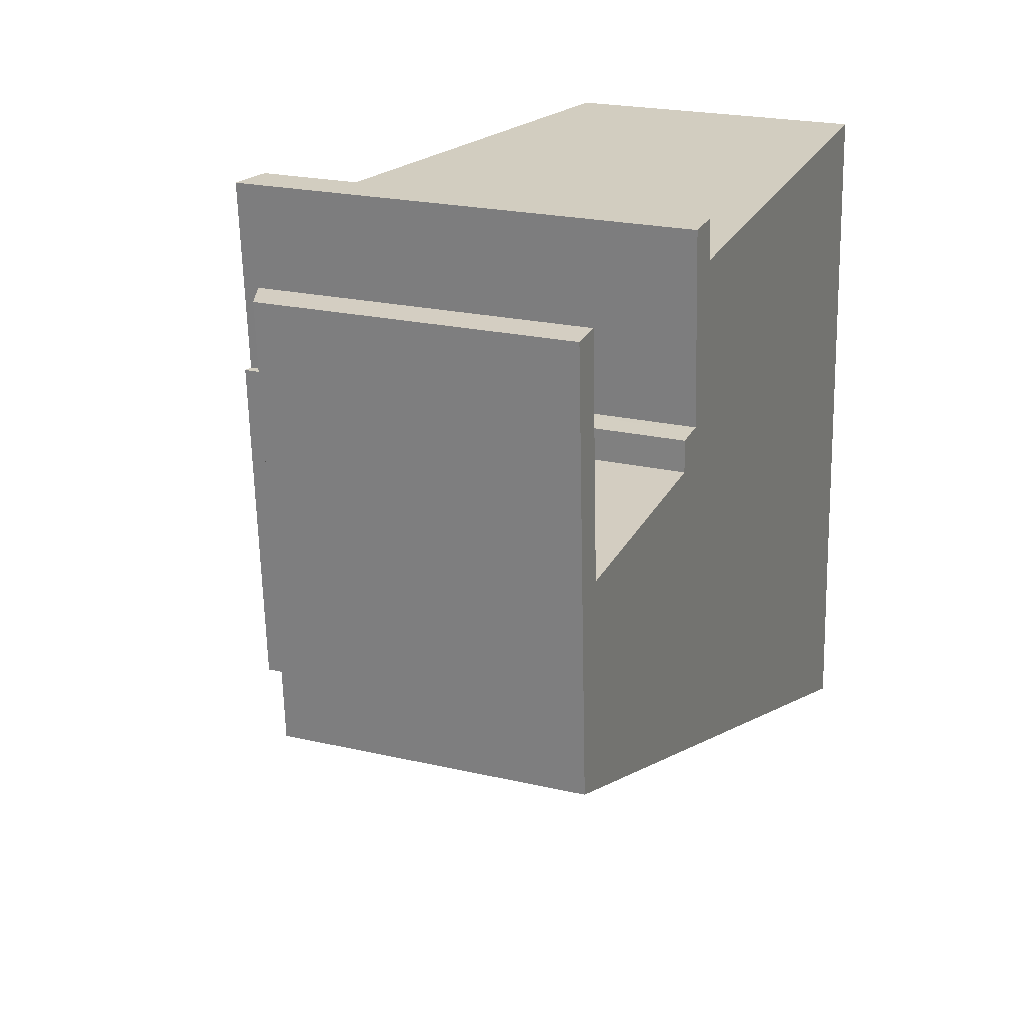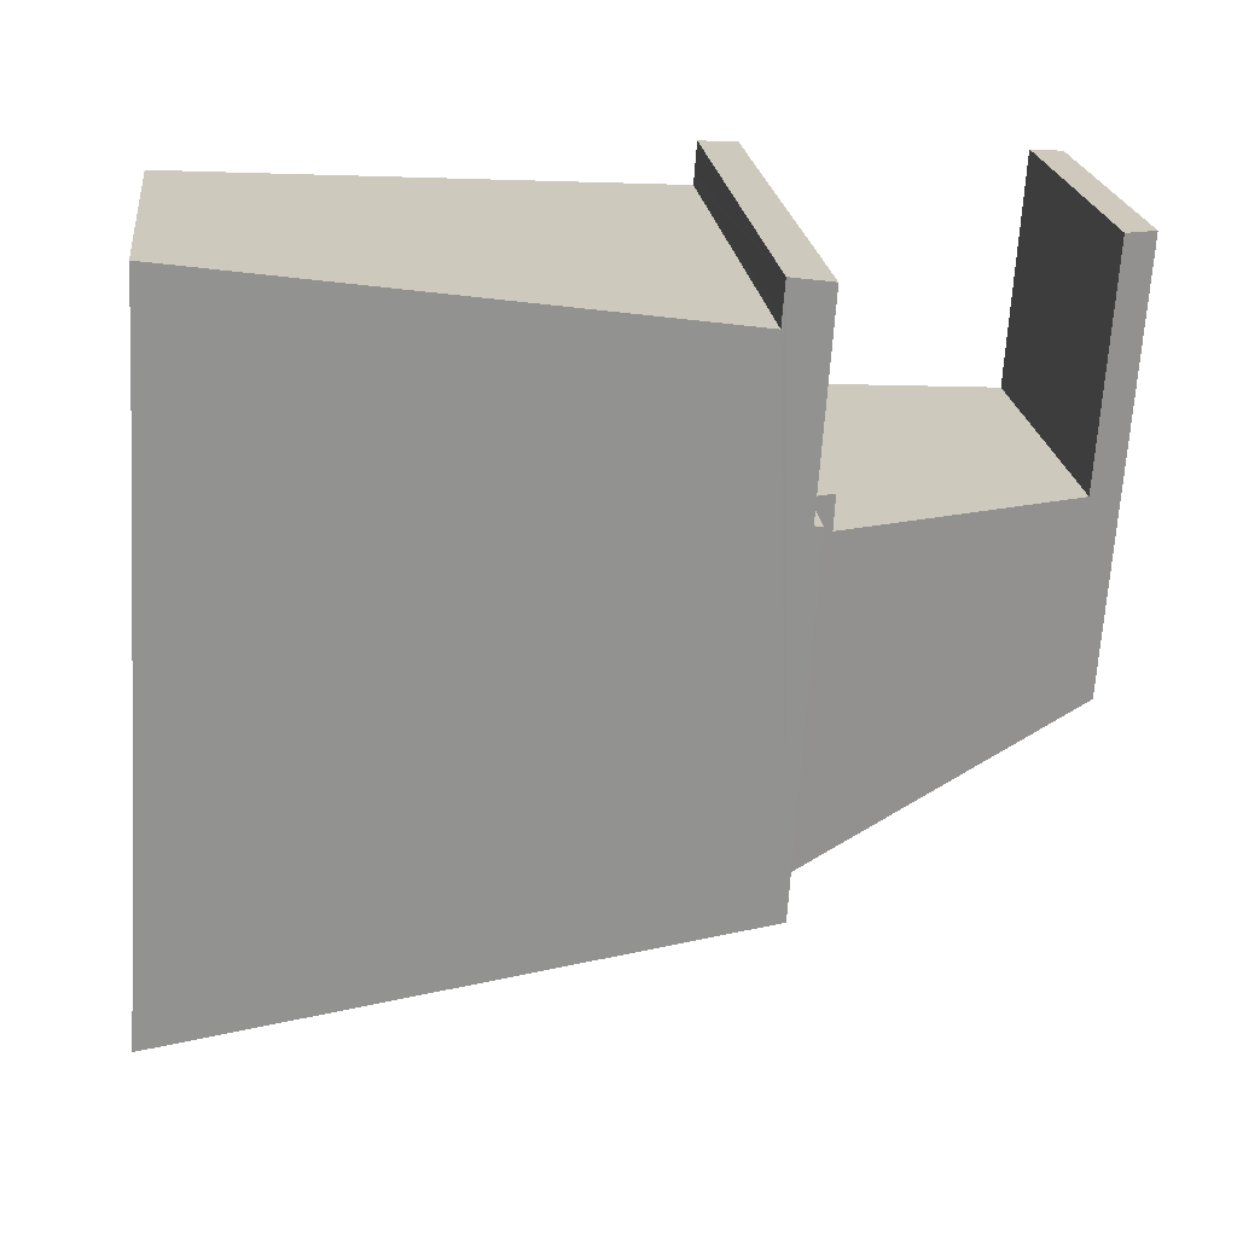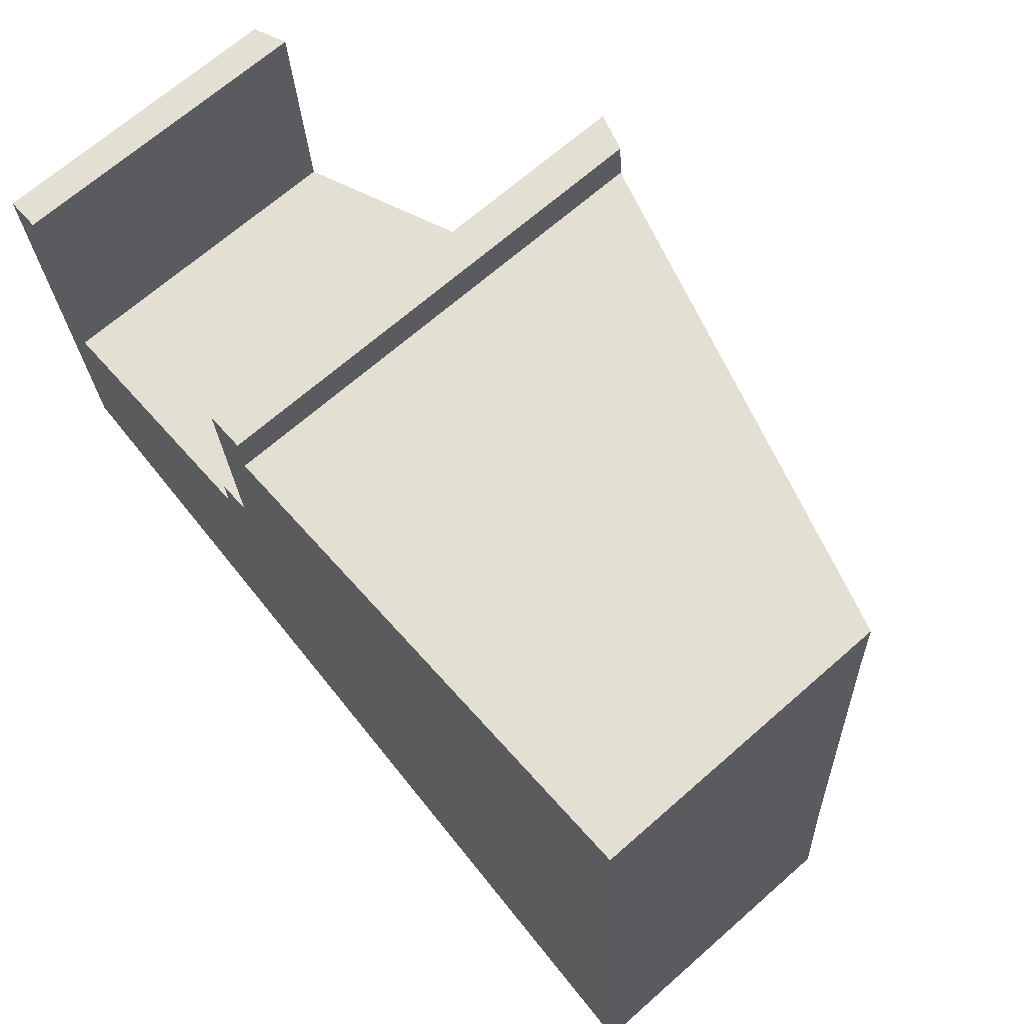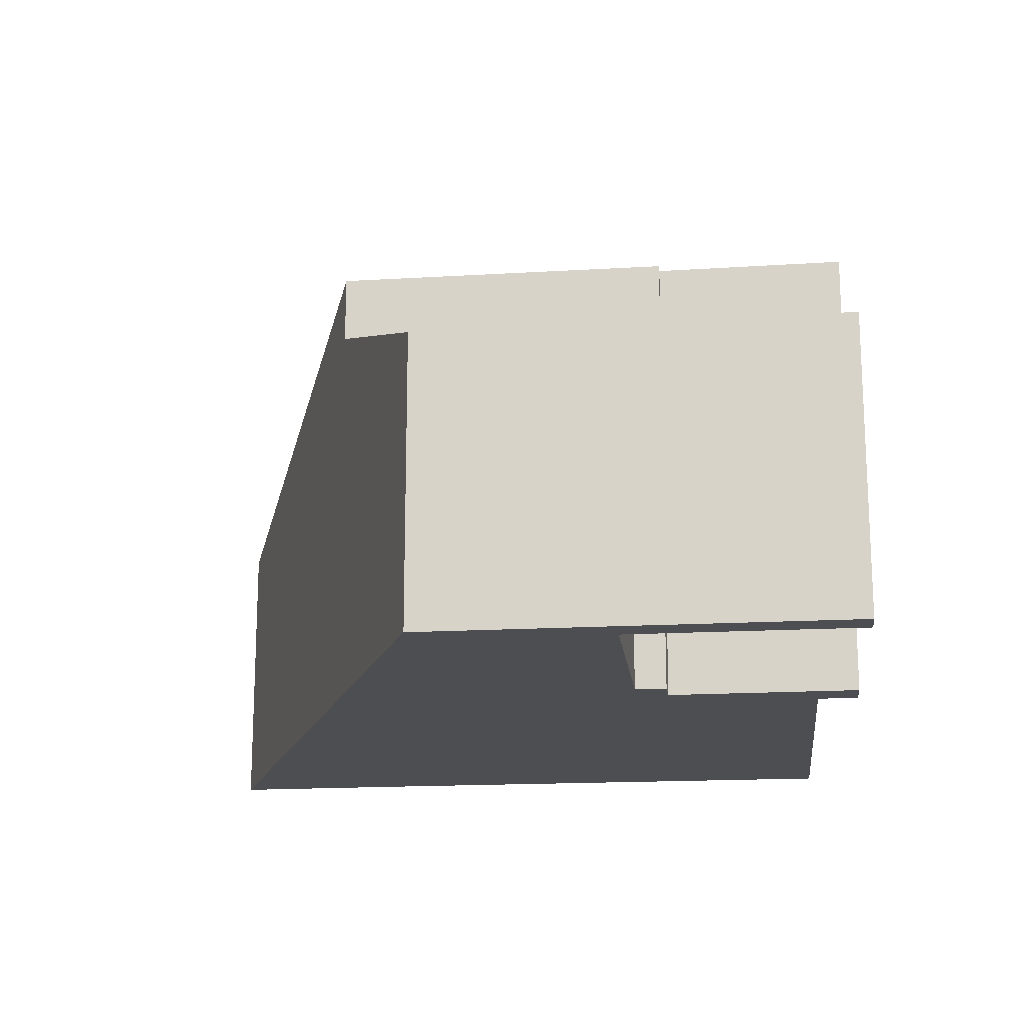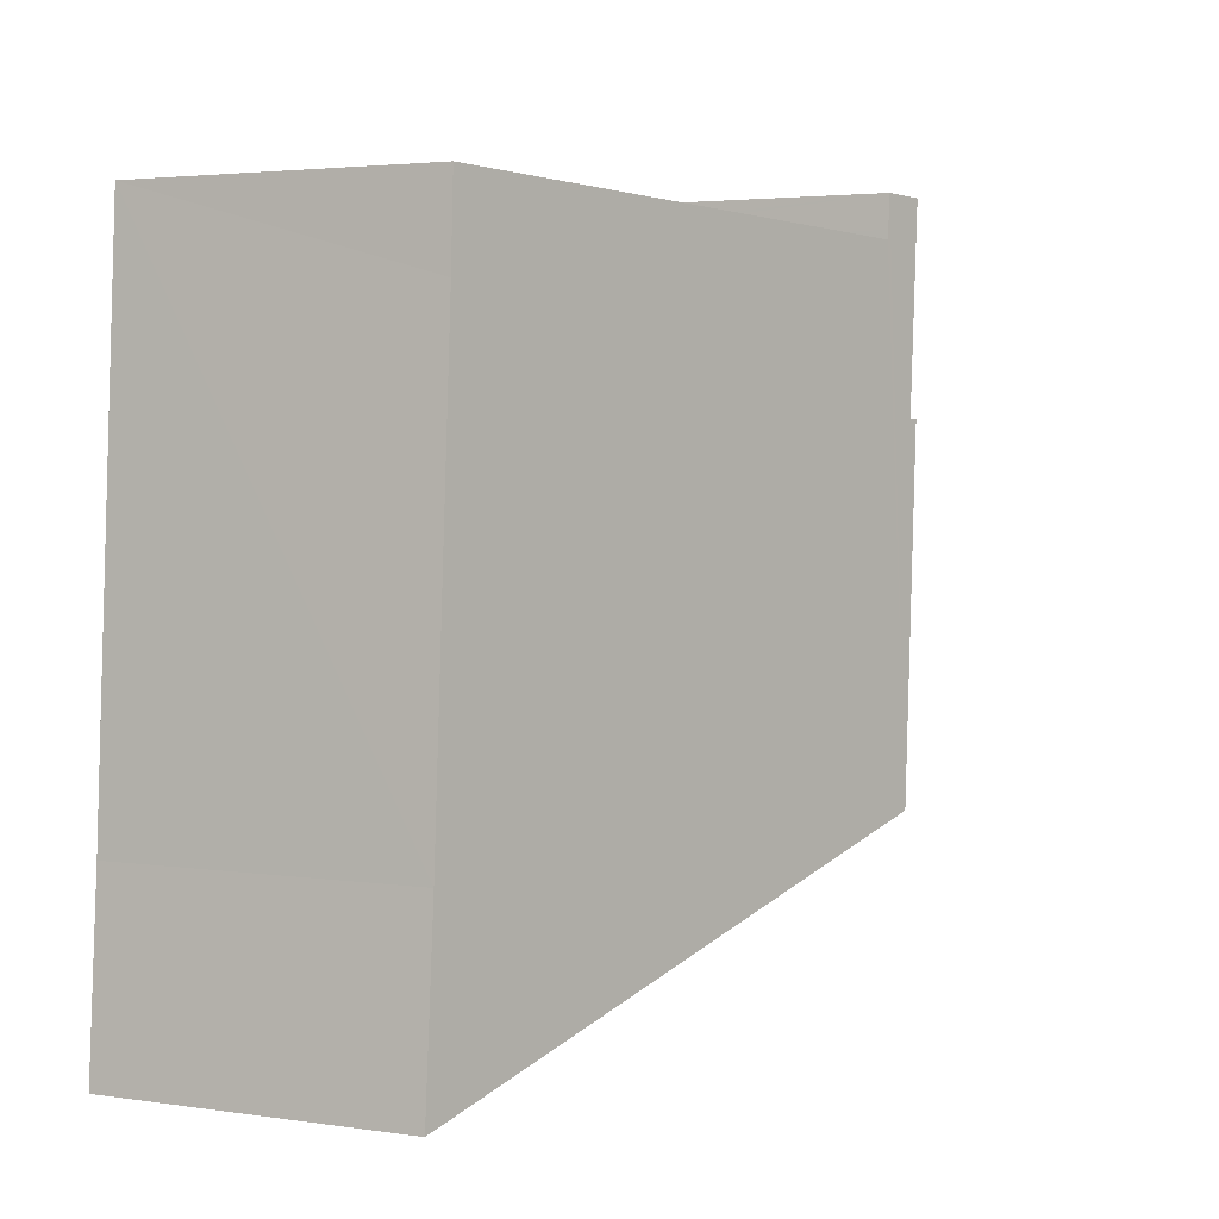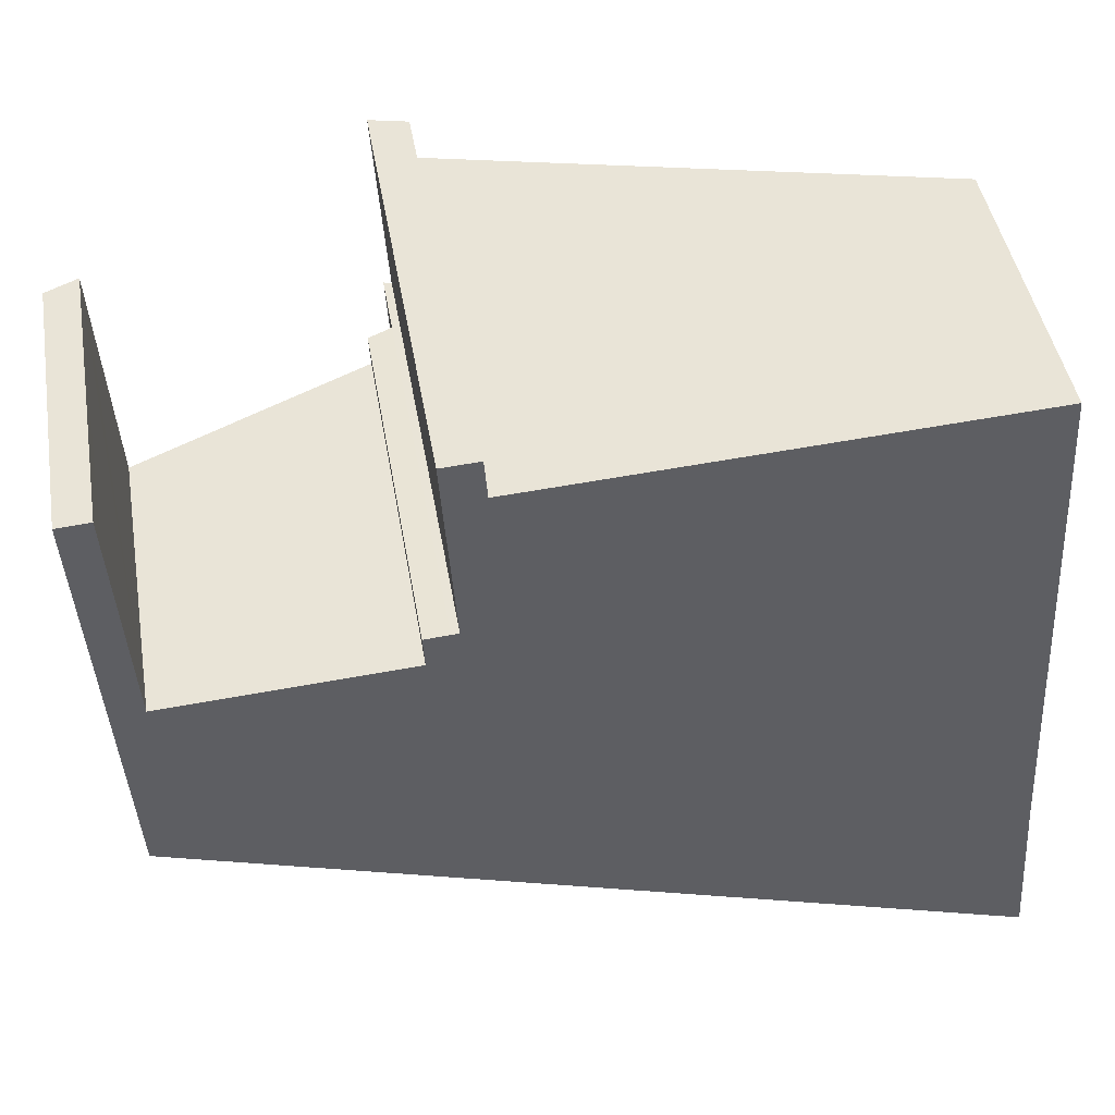
<metadata>
{"format":"obj","ext":"obj","renderer":"f3d","projection":"perspective","resolution":1024,"background":"white","views":[{"elev":22.0,"azim":-67.8,"up":"+Z"},{"elev":22.6,"azim":173.2,"up":"+Z"},{"elev":68.3,"azim":48.7,"up":"+Z"},{"elev":-16.8,"azim":-86.7,"up":"+Y"},{"elev":3.2,"azim":116.5,"up":"+Z"},{"elev":45.6,"azim":-9.7,"up":"+Z"}]}
</metadata>
<code>
v  0 3.262 1.997e-16
v  0.359 3.401 0.025
v  0.023 3.262 -0.368
v  0.382 3.401 -0.347
v  0.294 3.262 -4.706
v  0.519 3.401 -2.528
v  3.191 4.433 -2.371
v  3.171 4.434 -2.011
v  3.445 4.54 -1.991
v  3.688 4.54 -5.858
v  3.191 1.452e-16 -2.371
v  0.519 1.548e-16 -2.528
v  3.445 1.219e-16 -1.991
v  3.171 1.231e-16 -2.011
v  0.359 -1.531e-18 0.025
v  0 0 0
v  0.294 2.882e-16 -4.706
v  0.023 2.253e-17 -0.368
v  3.688 3.587e-16 -5.858
v  0.382 2.125e-17 -0.347
v  3.806 5.152 0.208
v  3.408 5.285 -0.173
v  3.383 5.286 0.184
v  3.533 5.281 -1.985
v  3.688 5.309 -5.858
v  3.84 5.15 -0.248
v  9.846 3.413 -7.949
v  3.833 5.151 -0.148
v  9.764 3.417 -6.837
v  9.696 3.42 -5.907
v  9.381 3.42 -0.894
v  9.332 3.417 0.061
v  3.445 5.309 -1.991
v  3.84 1.519e-17 -0.248
v  3.833 9.062e-18 -0.148
v  3.806 -1.274e-17 0.208
v  9.332 -3.735e-18 0.061
v  9.696 3.617e-16 -5.907
v  9.381 5.474e-17 -0.894
v  9.846 4.867e-16 -7.949
v  9.764 4.186e-16 -6.837
v  3.533 1.215e-16 -1.985
v  3.383 -1.127e-17 0.184
v  3.408 1.059e-17 -0.173
g defaultobject
f 1 2 3
f 4 3 2
f 5 3 4
f 6 5 4
f 7 5 6
f 8 9 7
f 10 7 9
f 5 7 10
f 6 11 7
f 11 6 12
f 8 13 9
f 13 8 14
f 1 15 2
f 15 1 16
f 7 14 8
f 14 7 11
f 17 3 5
f 3 17 18
f 3 18 1
f 1 18 16
f 13 10 9
f 10 13 19
f 4 12 6
f 12 4 2
f 12 2 20
f 20 2 15
f 19 5 10
f 5 19 17
f 13 11 19
f 11 13 14
f 11 17 19
f 17 11 12
f 17 12 18
f 18 12 20
f 18 20 15
f 18 15 16
f 21 22 23
f 22 21 24
f 24 21 25
f 25 21 26
f 25 26 27
f 26 21 28
f 27 26 29
f 29 26 30
f 30 26 31
f 31 26 32
f 25 33 24
f 28 34 26
f 34 28 21
f 34 21 35
f 35 21 36
f 37 31 32
f 31 37 30
f 30 37 38
f 38 37 39
f 38 29 30
f 29 38 27
f 27 38 40
f 40 38 41
f 34 32 26
f 32 34 37
f 13 24 33
f 24 13 42
f 43 21 23
f 21 43 36
f 27 19 25
f 19 27 40
f 19 33 25
f 33 19 13
f 42 22 24
f 22 42 23
f 23 42 43
f 43 42 44
f 35 42 34
f 42 35 44
f 44 35 36
f 44 36 43
f 41 19 40
f 19 41 38
f 19 38 39
f 19 39 37
f 19 37 34
f 19 34 42
f 19 42 13

</code>
